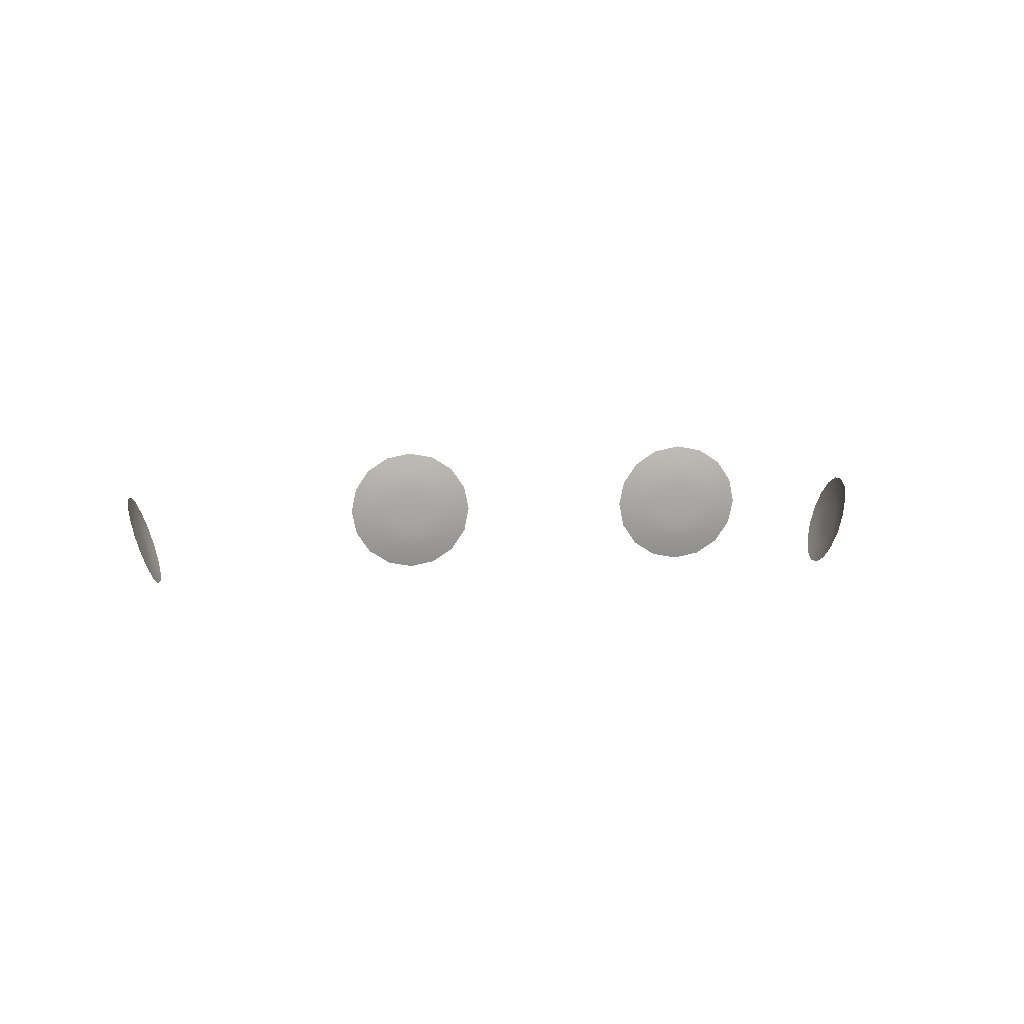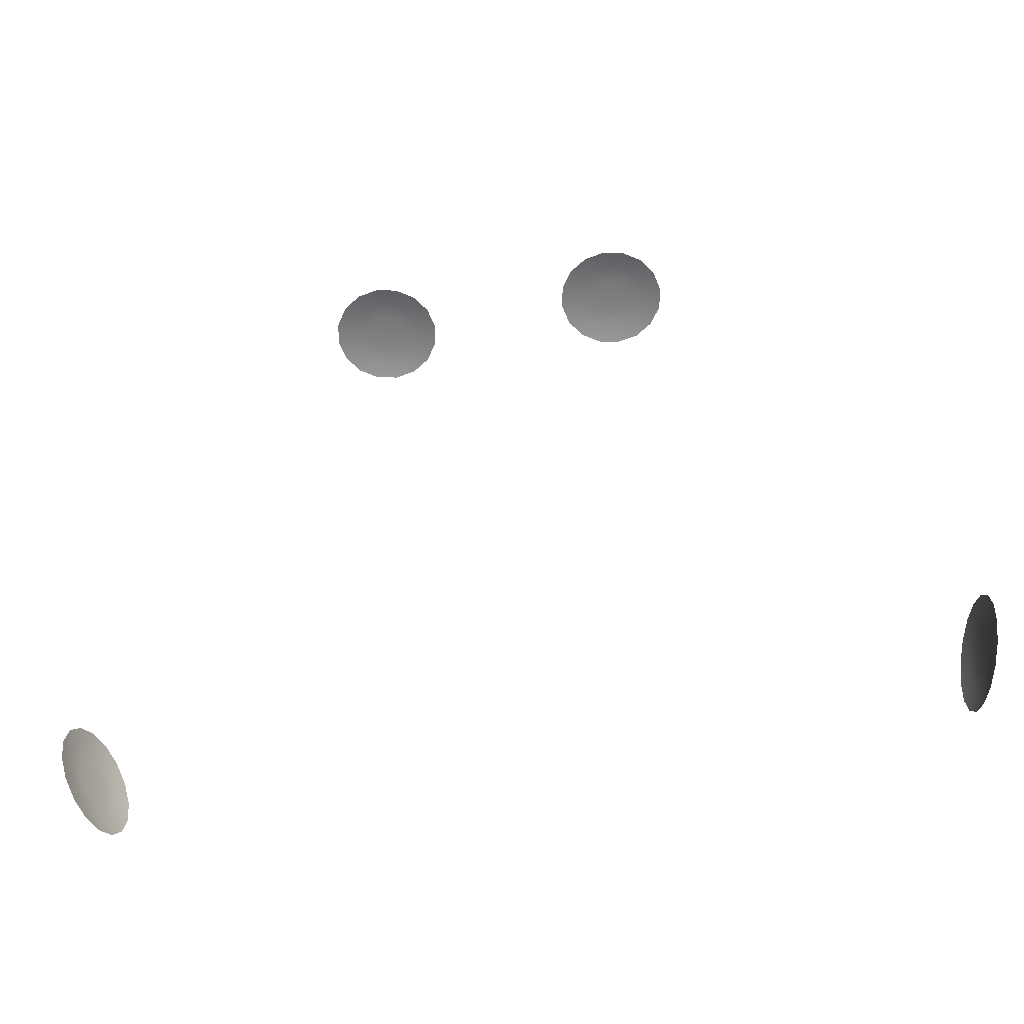
<metadata>
{"format":"obj","ext":"obj","renderer":"f3d","projection":"perspective","resolution":1024,"background":"white","views":[{"elev":15.9,"azim":-6.2,"up":"+Y"},{"elev":-59.1,"azim":-169.8,"up":"+Z"}]}
</metadata>
<code>
o w1
v -0.6458 -0.186 0.03109
v -0.6477 -0.1801 6.036e-17
v -0.6458 -0.186 -0.03109
v -0.6405 -0.2028 -0.05745
v -0.6324 -0.2279 -0.07507
v -0.6229 -0.2575 -0.08125
v -0.6134 -0.2871 -0.07507
v -0.6054 -0.3122 -0.05745
v -0.6 -0.329 -0.03109
v -0.5981 -0.3349 6.376e-17
v -0.6 -0.329 0.03109
v -0.6054 -0.3122 0.05745
v -0.6134 -0.2871 0.07507
v -0.6229 -0.2575 0.08125
v -0.6324 -0.2279 0.07507
v -0.6405 -0.2028 0.05745
v -0.6289 -0.2594 5.278e-17
v -0.639 -0.2223 0.03844
v -0.6336 -0.2391 0.05022
v -0.6273 -0.2589 0.05436
v -0.6209 -0.2787 0.05022
v -0.6155 -0.2955 0.03844
v -0.6119 -0.3067 0.0208
v -0.6107 -0.3107 6.032e-17
v -0.6119 -0.3067 -0.0208
v -0.6155 -0.2955 -0.03844
v -0.6209 -0.2787 -0.05022
v -0.6273 -0.2589 -0.05436
v -0.6336 -0.2391 -0.05022
v -0.639 -0.2223 -0.03844
v -0.6426 -0.2111 -0.0208
v -0.6439 -0.2071 5.802e-17
v -0.6426 -0.2111 0.0208
v -0.637 -0.2355 0.01044
v -0.6376 -0.2336 5.545e-17
v -0.637 -0.2355 -0.01044
v -0.6351 -0.2412 -0.01929
v -0.6324 -0.2496 -0.0252
v -0.6293 -0.2595 -0.02728
v -0.6261 -0.2695 -0.0252
v -0.6234 -0.2779 -0.01929
v -0.6216 -0.2835 -0.01044
v -0.6209 -0.2855 5.669e-17
v -0.6216 -0.2835 0.01044
v -0.6234 -0.2779 0.01929
v -0.6261 -0.2695 0.0252
v -0.6293 -0.2595 0.02728
v -0.6324 -0.2496 0.0252
v -0.6351 -0.2412 0.01929
v 0.2626 -0.03109 0.7625
v 0.2688 -1.767e-17 0.7625
v 0.2626 0.03109 0.7625
v 0.245 0.05745 0.7625
v 0.2186 0.07507 0.7625
v 0.1875 0.08125 0.7625
v 0.1564 0.07507 0.7625
v 0.13 0.05745 0.7625
v 0.1124 0.03109 0.7625
v 0.1063 7.791e-19 0.7625
v 0.1124 -0.03109 0.7625
v 0.13 -0.05745 0.7625
v 0.1564 -0.07507 0.7625
v 0.1875 -0.08125 0.7625
v 0.2186 -0.07507 0.7625
v 0.245 -0.05745 0.7625
v 0.1875 1.219e-18 0.7688
v 0.2259 -0.03844 0.7671
v 0.2083 -0.05022 0.7671
v 0.1875 -0.05436 0.7671
v 0.1667 -0.05022 0.7671
v 0.1491 -0.03844 0.7671
v 0.1373 -0.0208 0.7671
v 0.1331 8.908e-19 0.7671
v 0.1373 0.0208 0.7671
v 0.1491 0.03844 0.7671
v 0.1667 0.05022 0.7671
v 0.1875 0.05436 0.7671
v 0.2083 0.05022 0.7671
v 0.2259 0.03844 0.7671
v 0.2377 0.0208 0.7671
v 0.2419 -1.143e-17 0.7671
v 0.2377 -0.0208 0.7671
v 0.2127 -0.01044 0.7692
v 0.2148 -5.164e-18 0.7692
v 0.2127 0.01044 0.7692
v 0.2068 0.01929 0.7692
v 0.1979 0.0252 0.7692
v 0.1875 0.02728 0.7692
v 0.1771 0.0252 0.7692
v 0.1682 0.01929 0.7692
v 0.1623 0.01044 0.7692
v 0.1602 1.124e-18 0.7692
v 0.1623 -0.01044 0.7692
v 0.1682 -0.01929 0.7692
v 0.1771 -0.0252 0.7692
v 0.1875 -0.02728 0.7692
v 0.1979 -0.0252 0.7692
v 0.2068 -0.01929 0.7692
v -0.2626 -0.03109 0.7625
v -0.2688 -1.767e-17 0.7625
v -0.2626 0.03109 0.7625
v -0.245 0.05745 0.7625
v -0.2186 0.07507 0.7625
v -0.1875 0.08125 0.7625
v -0.1564 0.07507 0.7625
v -0.13 0.05745 0.7625
v -0.1124 0.03109 0.7625
v -0.1063 7.791e-19 0.7625
v -0.1124 -0.03109 0.7625
v -0.13 -0.05745 0.7625
v -0.1564 -0.07507 0.7625
v -0.1875 -0.08125 0.7625
v -0.2186 -0.07507 0.7625
v -0.245 -0.05745 0.7625
v -0.1875 1.219e-18 0.7688
v -0.2259 -0.03844 0.7671
v -0.2083 -0.05022 0.7671
v -0.1875 -0.05436 0.7671
v -0.1667 -0.05022 0.7671
v -0.1491 -0.03844 0.7671
v -0.1373 -0.0208 0.7671
v -0.1331 8.908e-19 0.7671
v -0.1373 0.0208 0.7671
v -0.1491 0.03844 0.7671
v -0.1667 0.05022 0.7671
v -0.1875 0.05436 0.7671
v -0.2083 0.05022 0.7671
v -0.2259 0.03844 0.7671
v -0.2377 0.0208 0.7671
v -0.2419 -1.143e-17 0.7671
v -0.2377 -0.0208 0.7671
v -0.2127 -0.01044 0.7692
v -0.2148 -5.164e-18 0.7692
v -0.2127 0.01044 0.7692
v -0.2068 0.01929 0.7692
v -0.1979 0.0252 0.7692
v -0.1875 0.02728 0.7692
v -0.1771 0.0252 0.7692
v -0.1682 0.01929 0.7692
v -0.1623 0.01044 0.7692
v -0.1602 1.124e-18 0.7692
v -0.1623 -0.01044 0.7692
v -0.1682 -0.01929 0.7692
v -0.1771 -0.0252 0.7692
v -0.1875 -0.02728 0.7692
v -0.1979 -0.0252 0.7692
v -0.2068 -0.01929 0.7692
v 0.6458 -0.186 -0.03109
v 0.6477 -0.1801 -1.397e-16
v 0.6458 -0.186 0.03109
v 0.6405 -0.2028 0.05745
v 0.6324 -0.2279 0.07507
v 0.6229 -0.2575 0.08125
v 0.6134 -0.2871 0.07507
v 0.6054 -0.3122 0.05745
v 0.6 -0.329 0.03109
v 0.5981 -0.3349 -1.37e-16
v 0.6 -0.329 -0.03109
v 0.6054 -0.3122 -0.05745
v 0.6134 -0.2871 -0.07507
v 0.6229 -0.2575 -0.08125
v 0.6324 -0.2279 -0.07507
v 0.6405 -0.2028 -0.05745
v 0.6289 -0.2594 -1.298e-16
v 0.639 -0.2223 -0.03844
v 0.6336 -0.2391 -0.05022
v 0.6273 -0.2589 -0.05436
v 0.6209 -0.2787 -0.05022
v 0.6155 -0.2955 -0.03844
v 0.6119 -0.3067 -0.0208
v 0.6107 -0.3107 -1.351e-16
v 0.6119 -0.3067 0.0208
v 0.6155 -0.2955 0.03844
v 0.6209 -0.2787 0.05022
v 0.6273 -0.2589 0.05436
v 0.6336 -0.2391 0.05022
v 0.639 -0.2223 0.03844
v 0.6426 -0.2111 0.0208
v 0.6439 -0.2071 -1.369e-16
v 0.6426 -0.2111 -0.0208
v 0.637 -0.2355 -0.01044
v 0.6376 -0.2336 -1.335e-16
v 0.637 -0.2355 0.01044
v 0.6351 -0.2412 0.01929
v 0.6324 -0.2496 0.0252
v 0.6293 -0.2595 0.02728
v 0.6261 -0.2695 0.0252
v 0.6234 -0.2779 0.01929
v 0.6216 -0.2835 0.01044
v 0.6209 -0.2855 -1.327e-16
v 0.6216 -0.2835 -0.01044
v 0.6234 -0.2779 -0.01929
v 0.6261 -0.2695 -0.0252
v 0.6293 -0.2595 -0.02728
v 0.6324 -0.2496 -0.0252
v 0.6351 -0.2412 -0.01929
g w1_w1_auv
f 1 33 18 16
f 2 32 33 1
f 3 31 32 2
f 4 30 31 3
f 5 29 30 4
f 6 28 29 5
f 7 27 28 6
f 8 26 27 7
f 9 25 26 8
f 10 24 25 9
f 11 23 24 10
f 12 22 23 11
f 13 21 22 12
f 14 20 21 13
f 15 19 20 14
f 16 18 19 15
f 17 49 34
f 18 49 48 19
f 19 48 47 20
f 20 47 46 21
f 21 46 45 22
f 22 45 44 23
f 23 44 43 24
f 24 43 42 25
f 25 42 41 26
f 26 41 40 27
f 27 40 39 28
f 28 39 38 29
f 29 38 37 30
f 30 37 36 31
f 31 36 35 32
f 32 35 34 33
f 33 34 49 18
f 34 35 17
f 35 36 17
f 36 37 17
f 37 38 17
f 38 39 17
f 39 40 17
f 40 41 17
f 41 42 17
f 42 43 17
f 43 44 17
f 44 45 17
f 45 46 17
f 46 47 17
f 47 48 17
f 48 49 17
f 50 82 67 65
f 51 81 82 50
f 52 80 81 51
f 53 79 80 52
f 54 78 79 53
f 55 77 78 54
f 56 76 77 55
f 57 75 76 56
f 58 74 75 57
f 59 73 74 58
f 60 72 73 59
f 61 71 72 60
f 62 70 71 61
f 63 69 70 62
f 64 68 69 63
f 65 67 68 64
f 66 98 83
f 67 98 97 68
f 68 97 96 69
f 69 96 95 70
f 70 95 94 71
f 71 94 93 72
f 72 93 92 73
f 73 92 91 74
f 74 91 90 75
f 75 90 89 76
f 76 89 88 77
f 77 88 87 78
f 78 87 86 79
f 79 86 85 80
f 80 85 84 81
f 81 84 83 82
f 82 83 98 67
f 83 84 66
f 84 85 66
f 85 86 66
f 86 87 66
f 87 88 66
f 88 89 66
f 89 90 66
f 90 91 66
f 91 92 66
f 92 93 66
f 93 94 66
f 94 95 66
f 95 96 66
f 96 97 66
f 97 98 66
f 99 131 130 100
f 100 130 129 101
f 101 129 128 102
f 102 128 127 103
f 103 127 126 104
f 104 126 125 105
f 105 125 124 106
f 106 124 123 107
f 107 123 122 108
f 108 122 121 109
f 109 121 120 110
f 110 120 119 111
f 111 119 118 112
f 112 118 117 113
f 113 117 116 114
f 114 116 131 99
f 115 133 132
f 115 134 133
f 115 135 134
f 115 136 135
f 115 137 136
f 115 138 137
f 115 139 138
f 115 140 139
f 115 141 140
f 115 142 141
f 115 143 142
f 115 144 143
f 115 145 144
f 115 146 145
f 115 147 146
f 116 147 132 131
f 117 146 147 116
f 118 145 146 117
f 119 144 145 118
f 120 143 144 119
f 121 142 143 120
f 122 141 142 121
f 123 140 141 122
f 124 139 140 123
f 125 138 139 124
f 126 137 138 125
f 127 136 137 126
f 128 135 136 127
f 129 134 135 128
f 130 133 134 129
f 131 132 133 130
f 132 147 115
f 148 180 165 163
f 149 179 180 148
f 150 178 179 149
f 151 177 178 150
f 152 176 177 151
f 153 175 176 152
f 154 174 175 153
f 155 173 174 154
f 156 172 173 155
f 157 171 172 156
f 158 170 171 157
f 159 169 170 158
f 160 168 169 159
f 161 167 168 160
f 162 166 167 161
f 163 165 166 162
f 164 196 181
f 165 196 195 166
f 166 195 194 167
f 167 194 193 168
f 168 193 192 169
f 169 192 191 170
f 170 191 190 171
f 171 190 189 172
f 172 189 188 173
f 173 188 187 174
f 174 187 186 175
f 175 186 185 176
f 176 185 184 177
f 177 184 183 178
f 178 183 182 179
f 179 182 181 180
f 180 181 196 165
f 181 182 164
f 182 183 164
f 183 184 164
f 184 185 164
f 185 186 164
f 186 187 164
f 187 188 164
f 188 189 164
f 189 190 164
f 190 191 164
f 191 192 164
f 192 193 164
f 193 194 164
f 194 195 164
f 195 196 164

</code>
